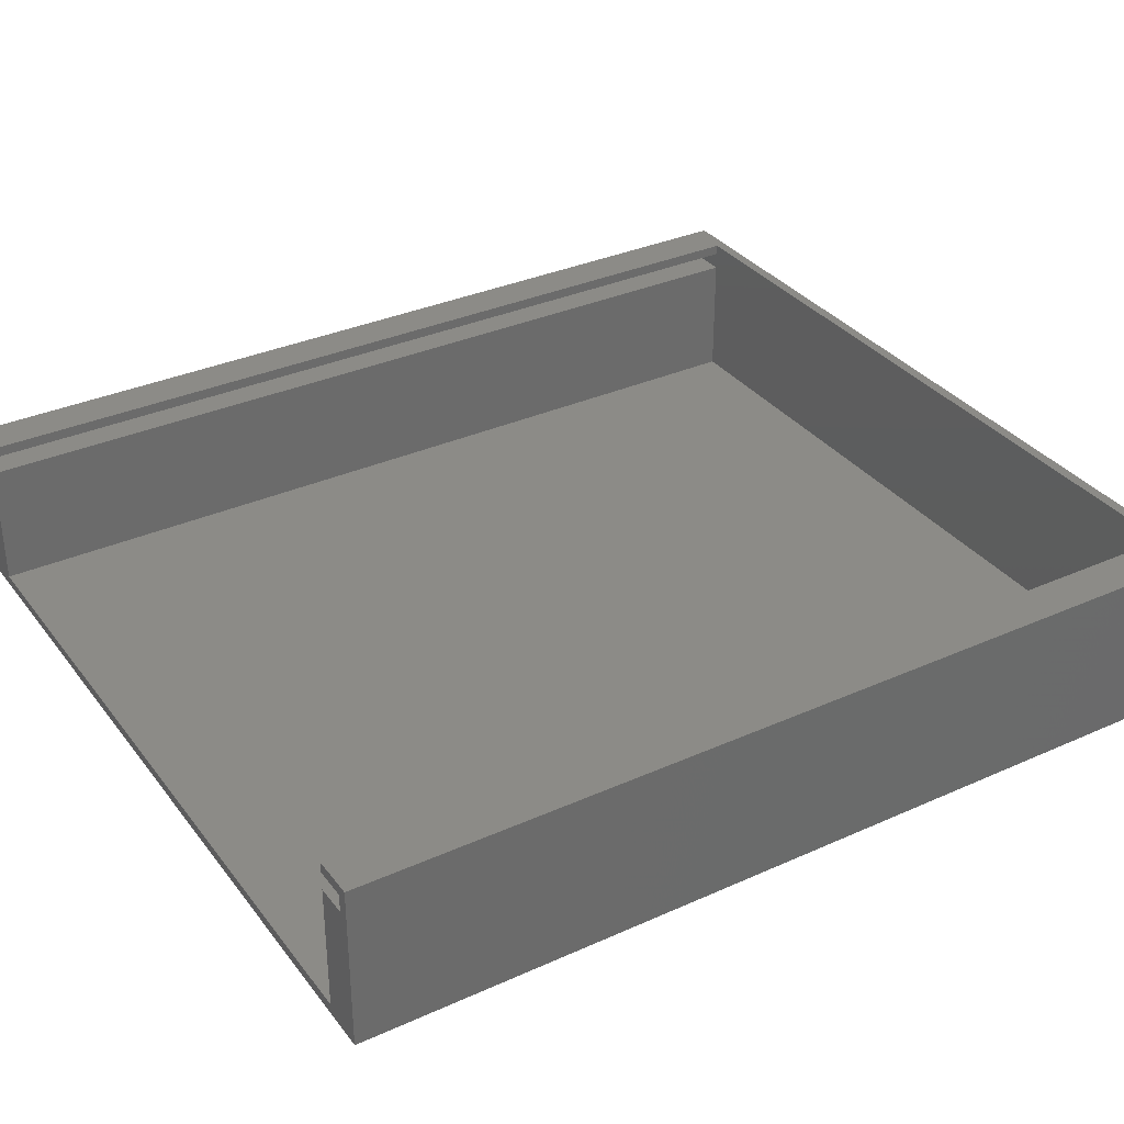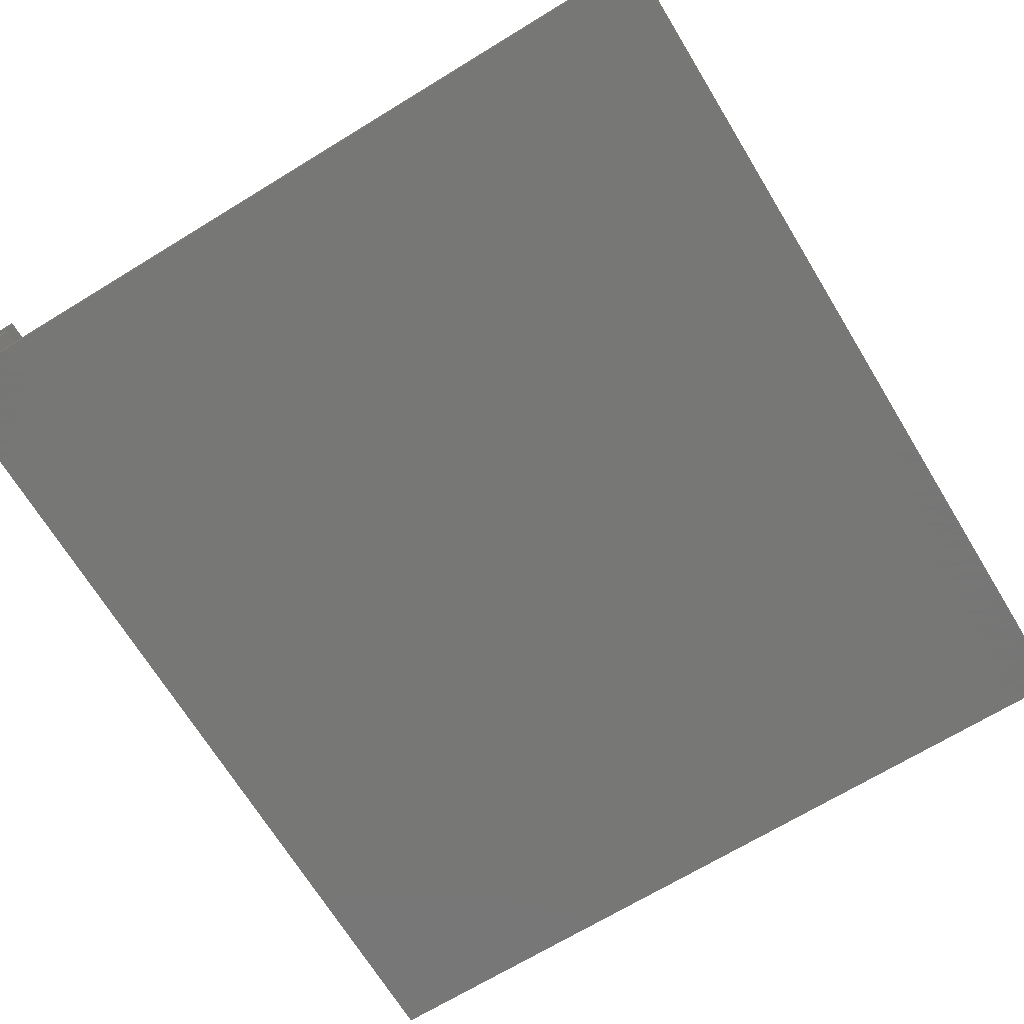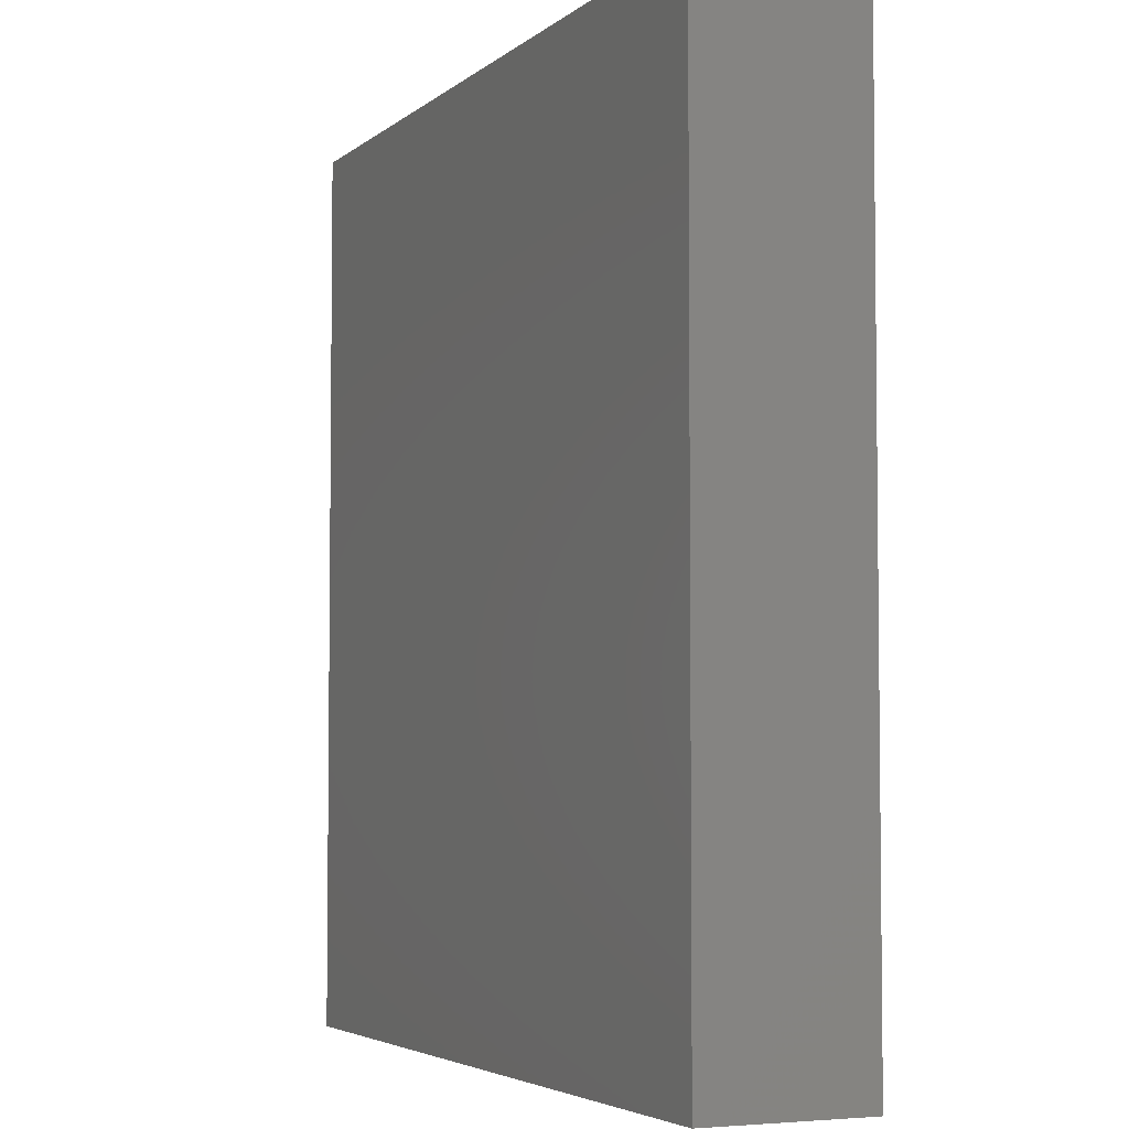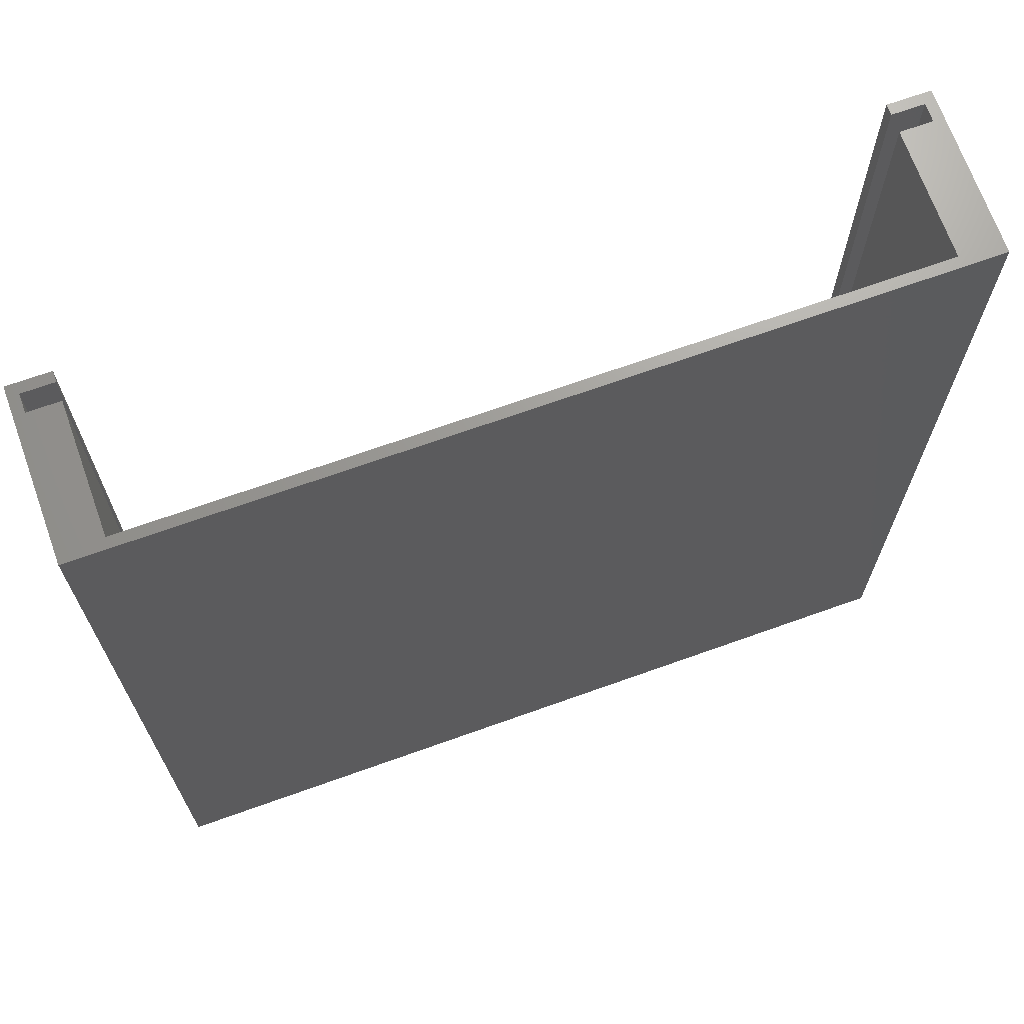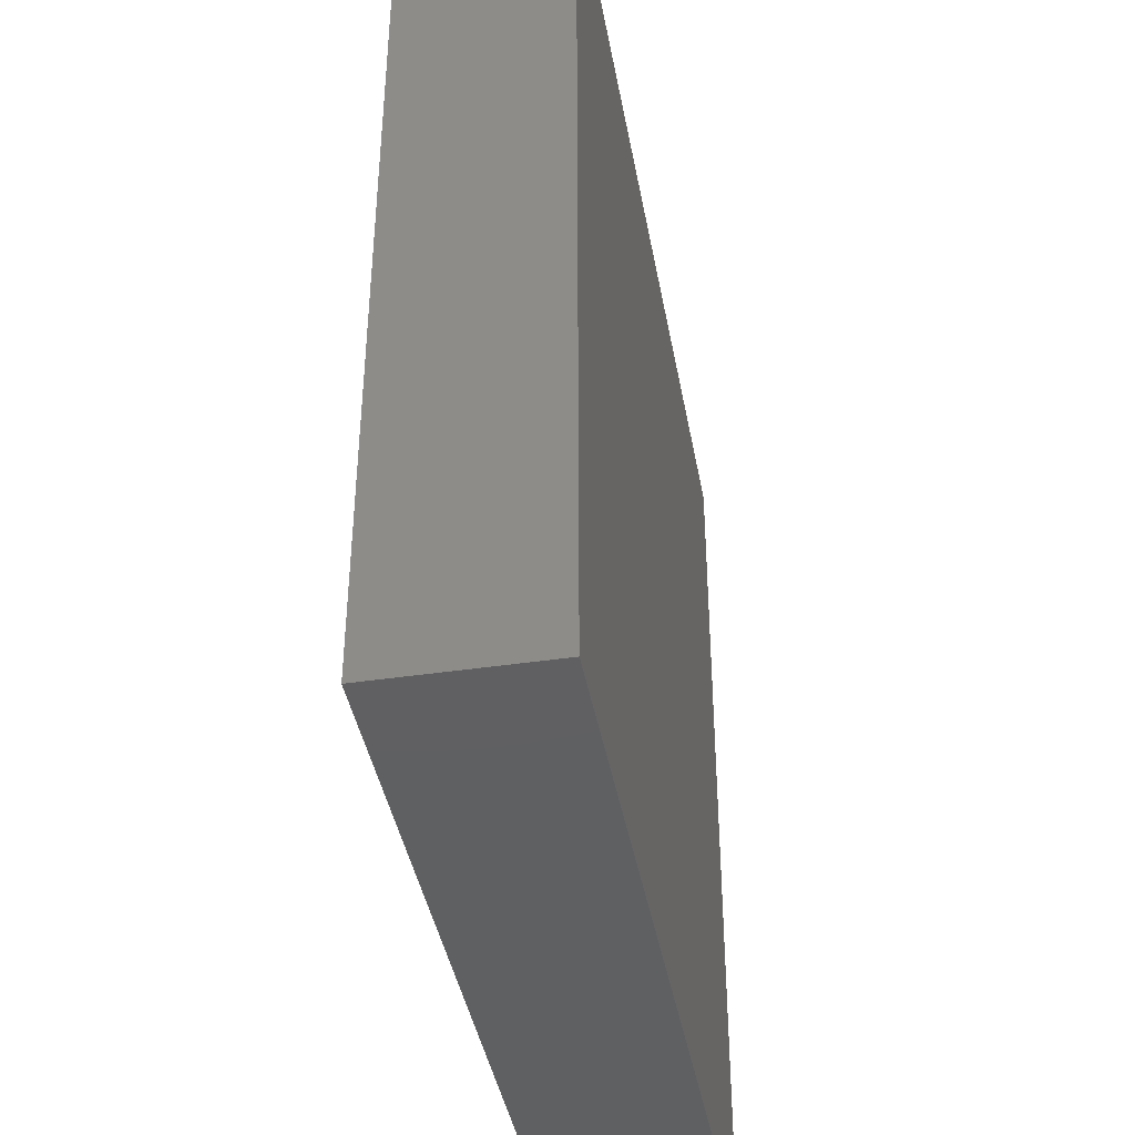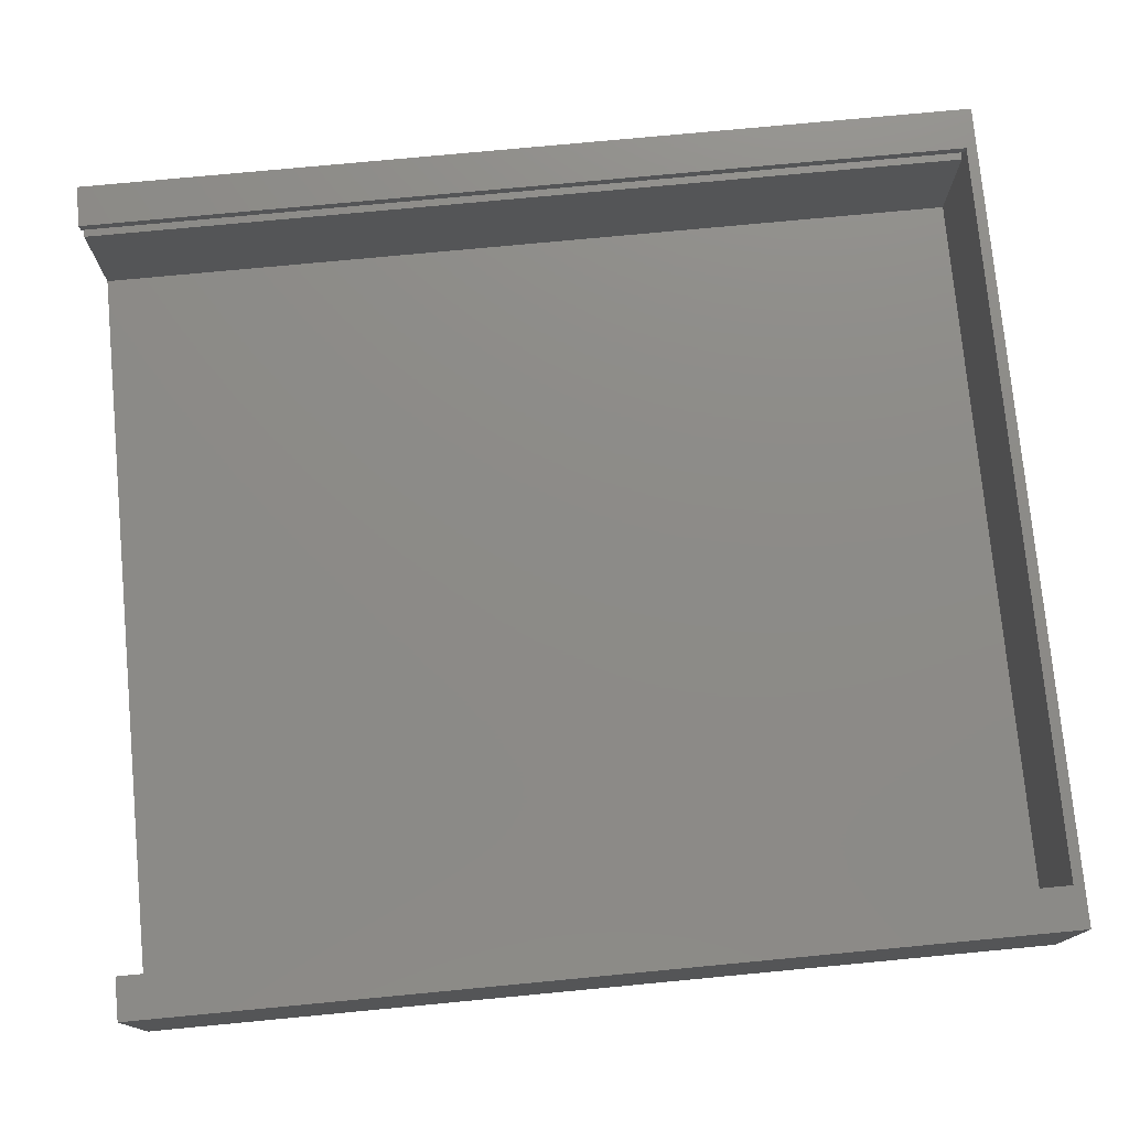
<metadata>
{"format":"stl","ext":"stl","renderer":"f3d","projection":"perspective","resolution":1024,"background":"white","views":[{"elev":33.6,"azim":-121.5,"up":"+Z"},{"elev":-69.3,"azim":-148.6,"up":"+Z"},{"elev":-4.3,"azim":-114.3,"up":"+Y"},{"elev":69.2,"azim":160.3,"up":"+Y"},{"elev":-41.4,"azim":100.2,"up":"+Y"},{"elev":76.1,"azim":-95.4,"up":"+Z"}]}
</metadata>
<code>
# stl→obj: 32 verts, 60 faces
v -35.35 1 13
v -35.35 86 1
v -35.35 86 13
v -35.35 1 1
v -38.35 86 13
v -38.35 1 13
v 35.35 1 1
v 35.35 86 1
v -39.35 0 0
v -39.35 86 15.7
v -39.35 86 0
v -39.35 0 15.7
v 39.35 86 15.7
v 38.35 86 14.7
v 35.35 86 15.7
v 38.35 86 13
v 35.35 86 13
v 39.35 86 0
v 35.35 86 14.7
v -38.35 86 14.7
v -35.35 86 15.7
v -35.35 86 14.7
v 35.35 1 13
v 35.35 1 14.7
v 38.35 1 14.7
v -35.35 1 14.7
v 38.35 1 13
v -38.35 1 14.7
v -35.35 1 15.7
v 35.35 1 15.7
v 39.35 0 15.7
v 39.35 0 0
f 1 2 3
f 2 1 4
f 5 1 3
f 1 5 6
f 2 7 8
f 7 2 4
f 9 10 11
f 10 9 12
f 13 14 15
f 13 16 14
f 16 8 17
f 18 16 13
f 8 18 2
f 16 18 8
f 15 14 19
f 3 2 5
f 20 21 22
f 21 20 10
f 5 10 20
f 11 5 2
f 5 11 10
f 11 2 18
f 7 1 23
f 1 7 4
f 23 24 25
f 24 23 26
f 23 25 27
f 1 26 23
f 26 1 28
f 28 1 6
f 24 29 30
f 29 24 26
f 28 5 20
f 5 28 6
f 28 22 26
f 22 28 20
f 29 22 21
f 22 29 26
f 21 10 29
f 30 13 15
f 13 30 31
f 29 31 30
f 29 12 31
f 12 29 10
f 7 17 8
f 17 7 23
f 17 27 16
f 27 17 23
f 31 18 13
f 18 31 32
f 27 14 16
f 14 27 25
f 24 14 25
f 14 24 19
f 24 15 19
f 15 24 30
f 9 18 32
f 18 9 11
f 9 31 12
f 31 9 32

</code>
